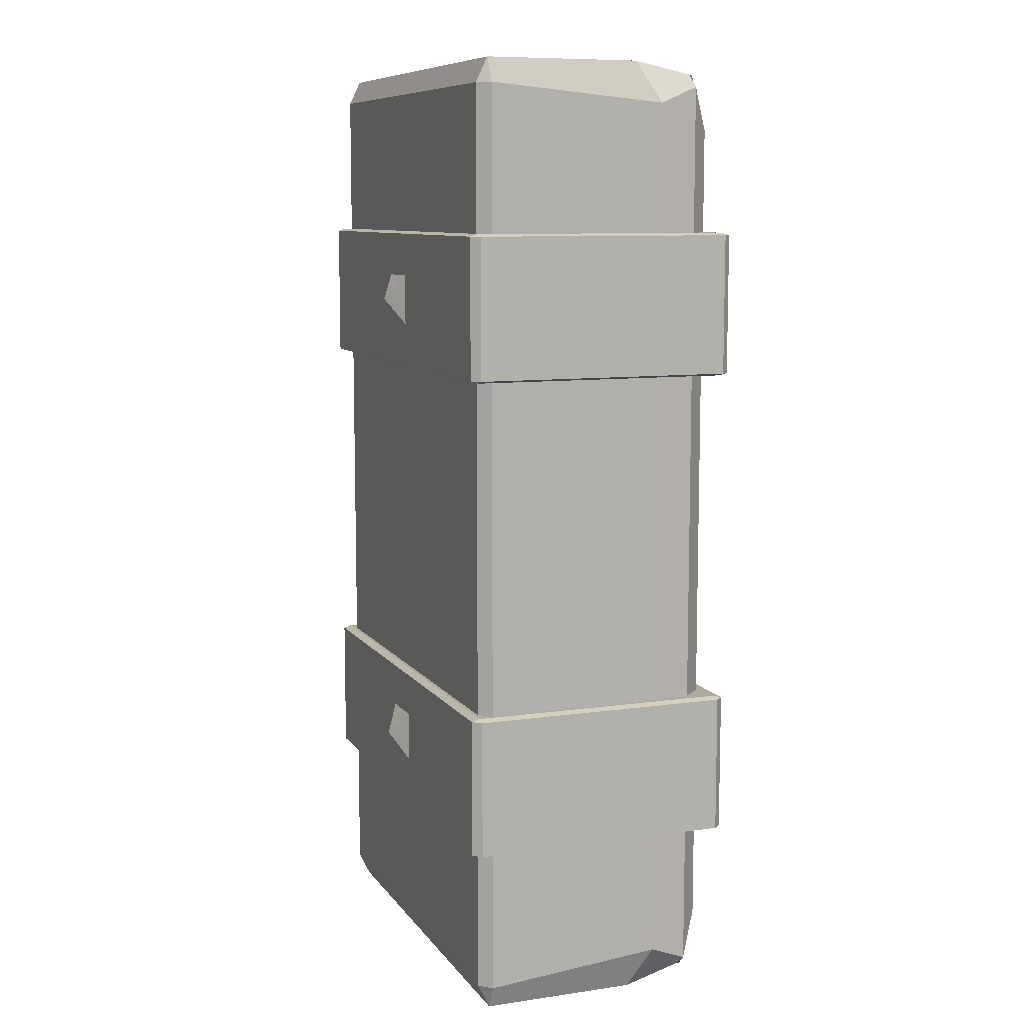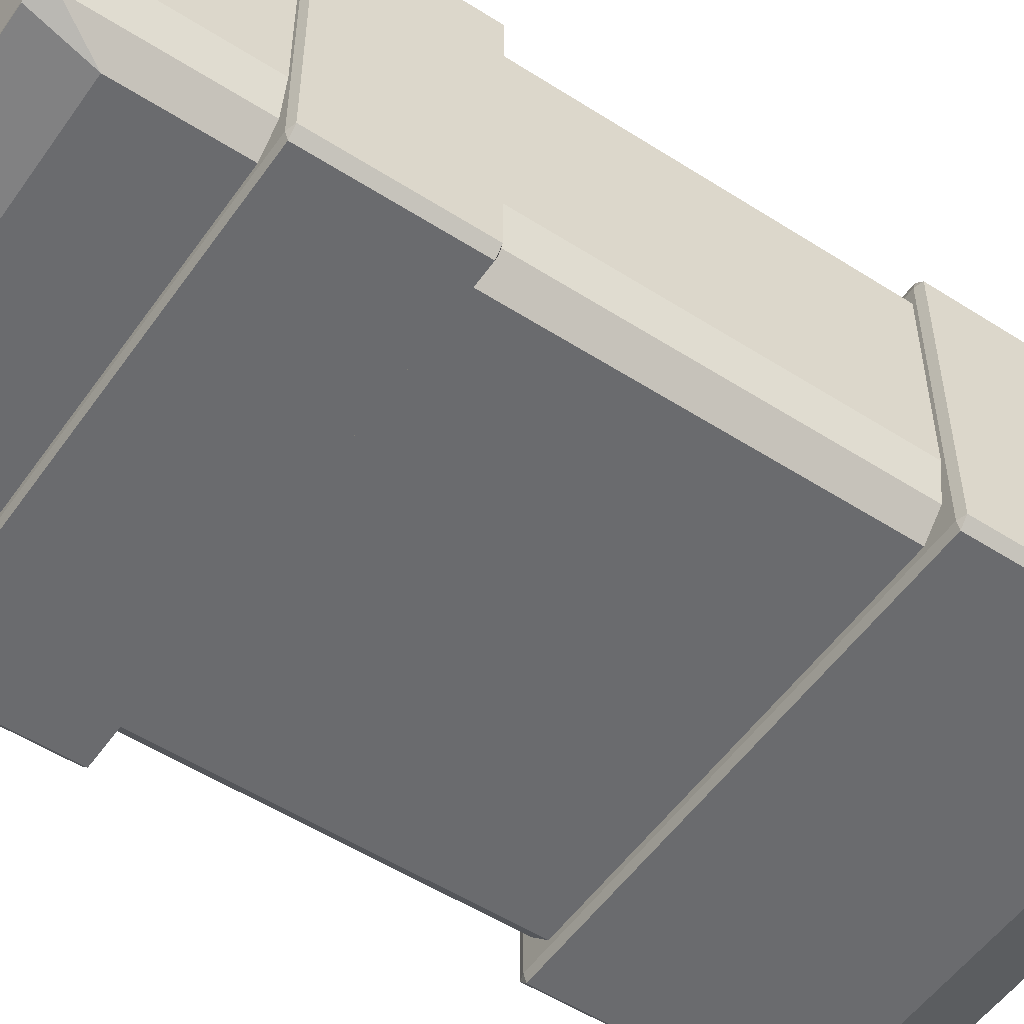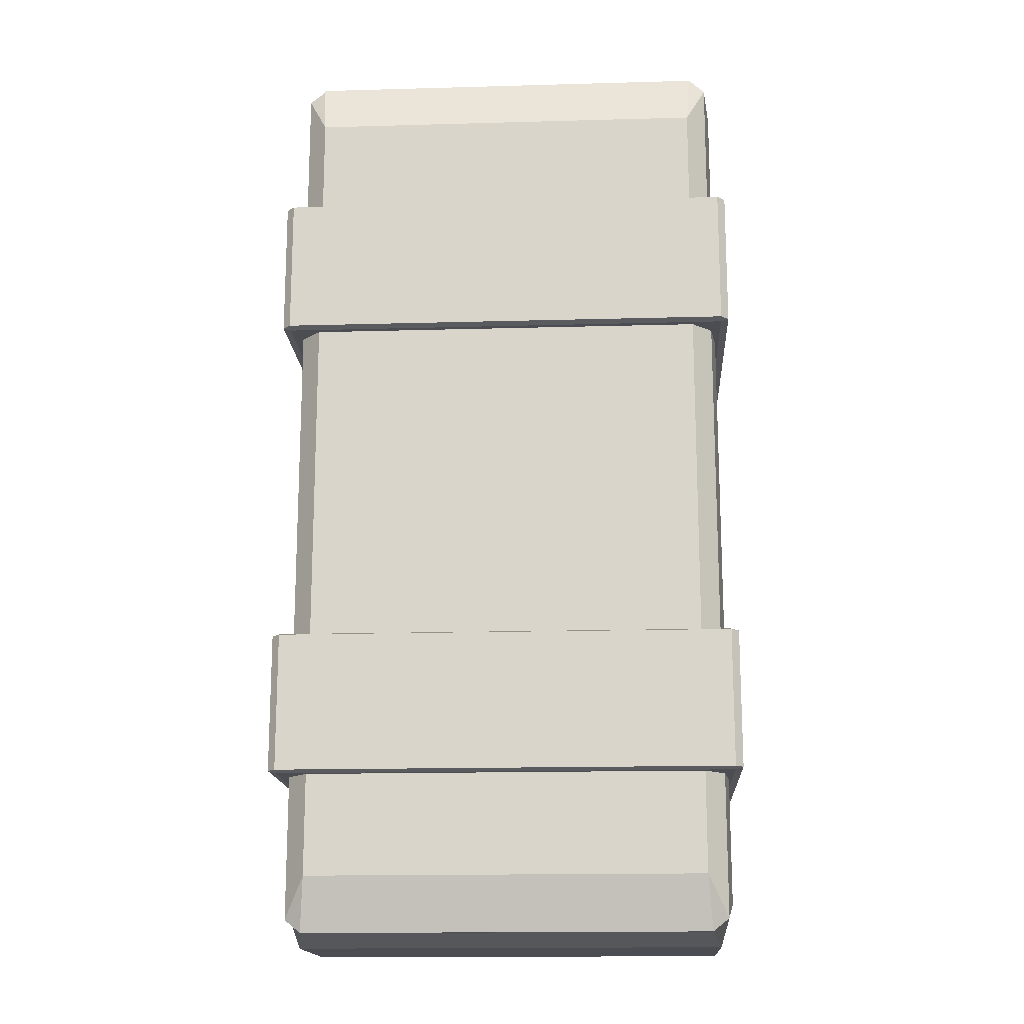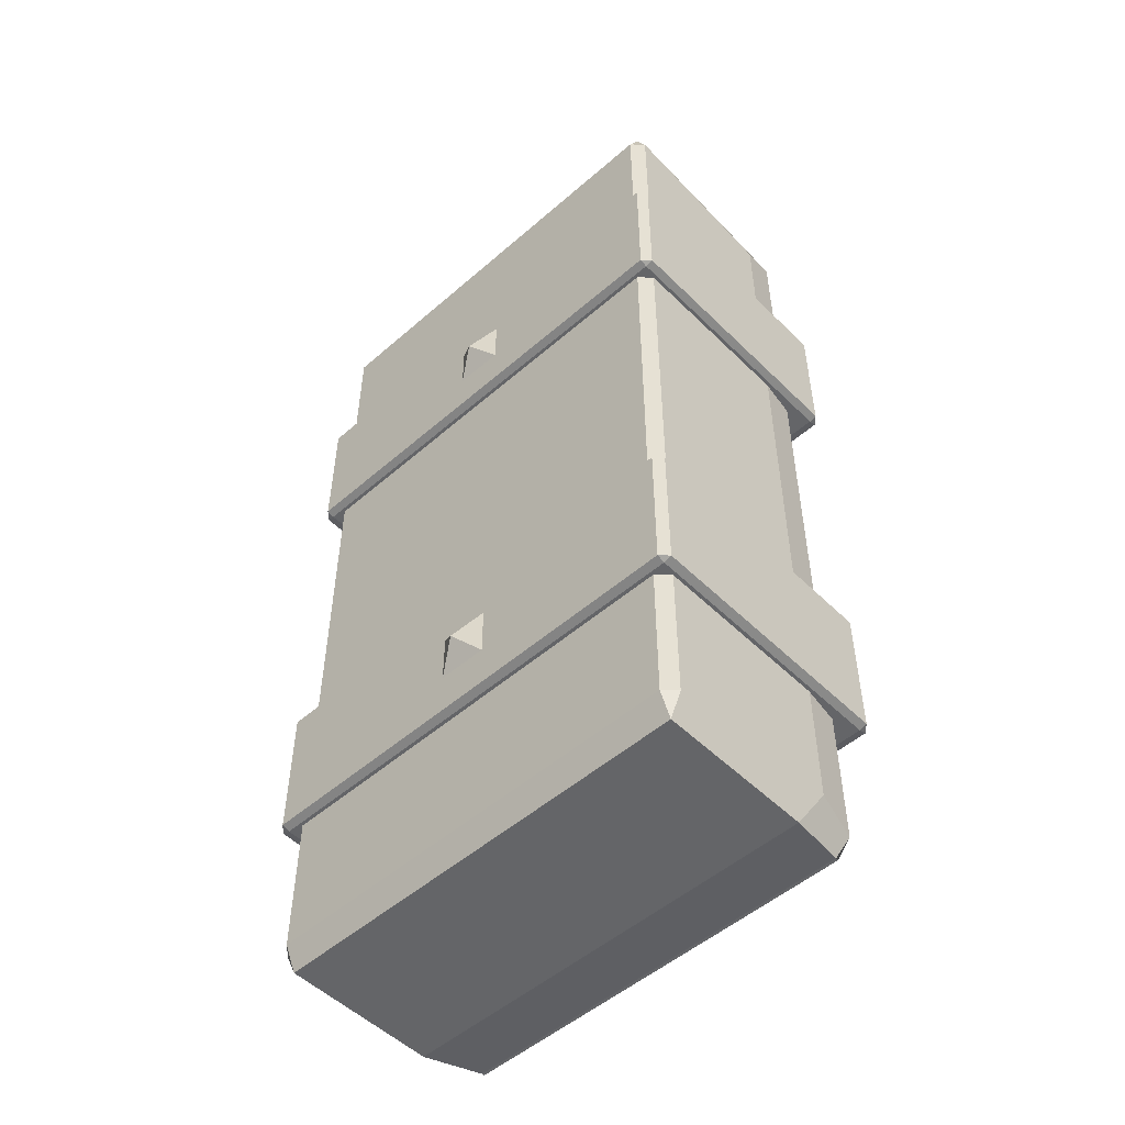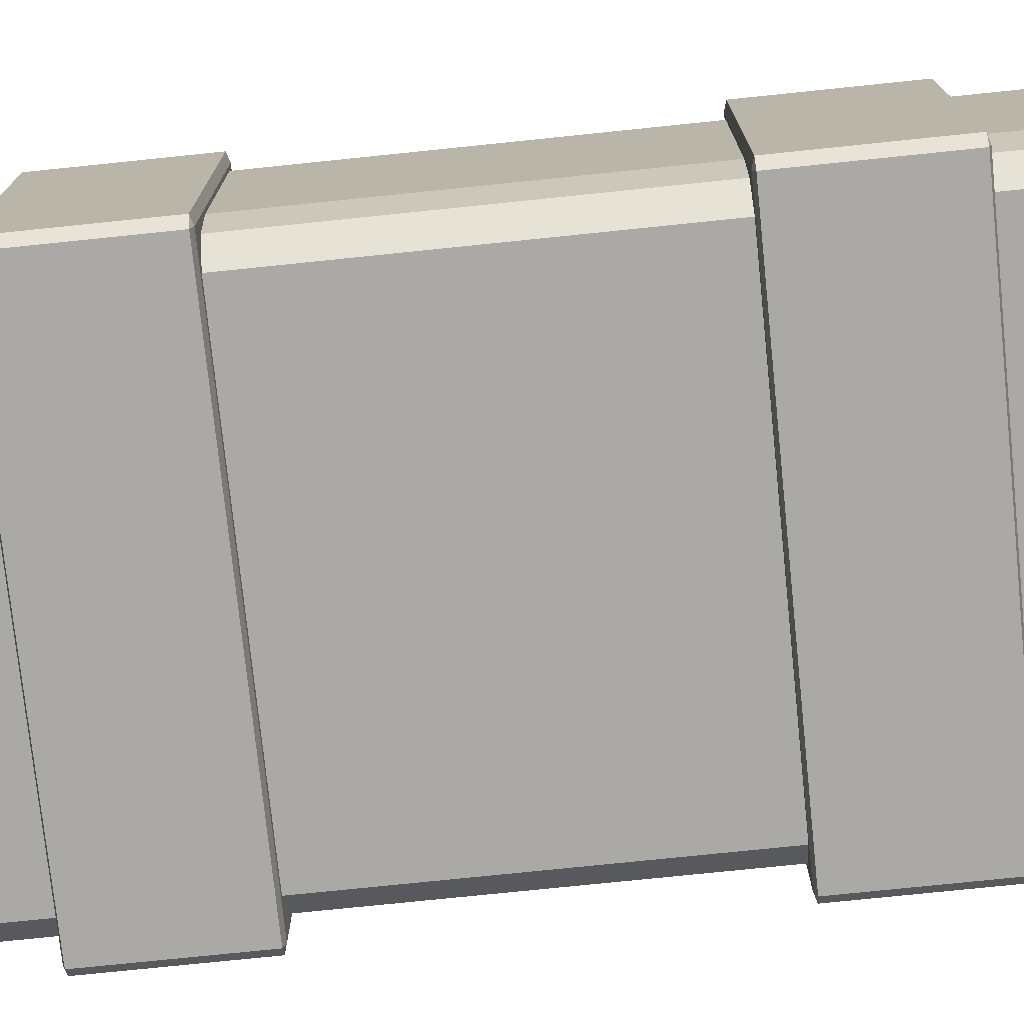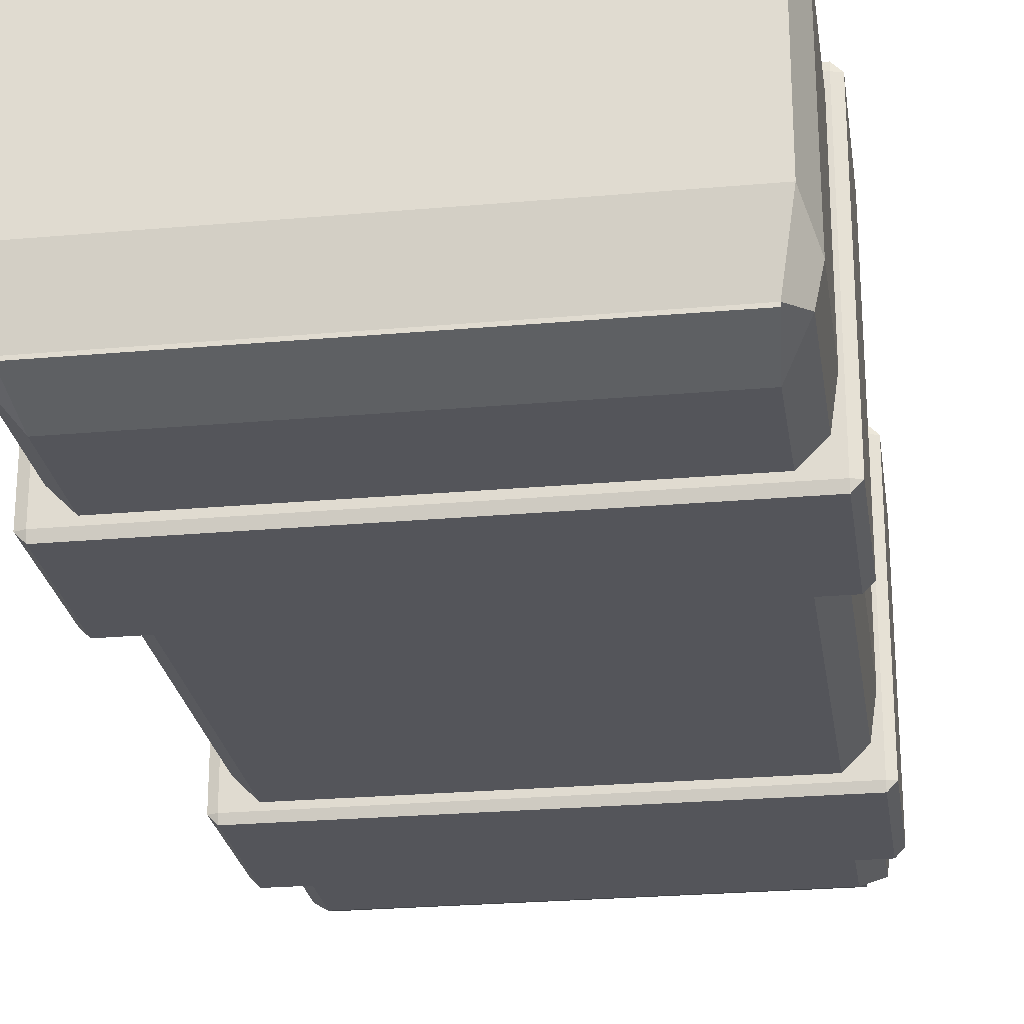
<metadata>
{"format":"obj","ext":"obj","renderer":"f3d","projection":"perspective","resolution":1024,"background":"white","views":[{"elev":9.1,"azim":-110.8,"up":"+Z"},{"elev":-53.4,"azim":55.6,"up":"+Y"},{"elev":-16.3,"azim":3.3,"up":"+Z"},{"elev":-51.5,"azim":-136.7,"up":"+Z"},{"elev":-75.5,"azim":95.9,"up":"+Y"},{"elev":-24.9,"azim":8.3,"up":"+Y"}]}
</metadata>
<code>
o Two_Block.002_Plane.002
v 0.4499 0.4578 -1.451
v 0.4499 0.08321 -1.417
v 0.4258 0.1327 -1.502
v 0.4258 0.4578 -1.502
v 0.4258 0.4823 -1.451
v -0.4772 0.4823 -1.451
v -0.4772 0.4823 0.4475
v 0.4258 0.4823 0.4475
v -0.4772 0.4578 -1.502
v -0.4772 0.1327 -1.502
v -0.5013 0.08321 -1.417
v -0.5013 0.4578 -1.451
v -0.4772 0.4578 0.4982
v -0.5013 0.4578 0.4475
v 0.4258 0.4578 0.4982
v 0.4499 0.4578 0.4475
v 0.4499 0.08321 0.4135
v 0.4258 0.1327 0.4982
v -0.4464 -0.04139 -1.364
v 0.3949 -0.04139 -1.364
v 0.3949 -0.04139 0.3603
v -0.4464 -0.04139 0.3603
v -0.4772 0.1327 0.4982
v -0.5013 0.08321 0.4135
v 0.4035 -0.005027 0.4748
v 0.4378 0.00124 0.4475
v 0.4035 0.00124 0.4748
v 0.4035 -0.005027 -1.478
v 0.4035 0.00124 -1.478
v 0.4378 0.00124 -1.451
v -0.455 -0.005027 -1.478
v -0.4889 0.00124 -1.451
v -0.455 0.00124 -1.478
v -0.455 0.00124 0.4748
v -0.4889 0.00124 0.4475
v -0.455 -0.005027 0.4748
v -0.5083 -0.07186 -0.1468
v -0.5083 -0.07186 0.1431
v -0.5251 -0.05479 0.1431
v -0.5251 -0.05479 -0.1468
v -0.5083 -0.05479 0.1482
v 0.4569 -0.07186 0.1431
v 0.4569 -0.05479 0.1482
v 0.4569 -0.07186 -0.1468
v 0.4737 -0.05479 0.1431
v 0.4737 -0.05479 -0.1468
v 0.4569 -0.05479 -0.1518
v -0.5083 -0.05479 -0.1518
v 0.4737 0.4894 -0.1468
v 0.4569 0.4894 -0.1518
v -0.4755 -0.009233 -0.1518
v 0.4261 -0.009233 -0.1518
v 0.4261 0.4439 -0.1518
v -0.4755 0.4439 -0.1518
v -0.5083 0.4894 -0.1518
v -0.5083 0.5065 -0.1468
v 0.4569 0.5065 -0.1468
v -0.5251 0.4894 -0.1468
v -0.5083 0.5065 0.1431
v -0.5251 0.4894 0.1431
v -0.5083 0.4894 0.1482
v 0.4569 0.5065 0.1431
v 0.4569 0.4894 0.1482
v 0.4737 0.4894 0.1431
v 0.425 0.4439 0.1482
v 0.425 -0.009233 0.1482
v -0.4767 0.4439 0.1482
v -0.4767 -0.009233 0.1482
v -0.5083 -0.07186 -1.147
v -0.5083 -0.07186 -0.8569
v -0.5251 -0.05479 -0.8569
v -0.5251 -0.05479 -1.147
v -0.5083 -0.05479 -0.8518
v 0.4569 -0.07186 -0.8569
v 0.4569 -0.05479 -0.8518
v 0.4569 -0.07186 -1.147
v 0.4737 -0.05479 -0.8569
v 0.4737 -0.05479 -1.147
v 0.4569 -0.05479 -1.152
v -0.5083 -0.05479 -1.152
v 0.4737 0.4894 -1.147
v 0.4569 0.4894 -1.152
v -0.4774 -0.009233 -1.152
v 0.425 -0.009233 -1.152
v 0.425 0.4439 -1.152
v -0.4774 0.4439 -1.152
v -0.5083 0.4894 -1.152
v -0.5083 0.5065 -1.147
v 0.4569 0.5065 -1.147
v -0.5251 0.4894 -1.147
v -0.5083 0.5065 -0.8569
v -0.5251 0.4894 -0.8569
v -0.5083 0.4894 -0.8518
v 0.4569 0.5065 -0.8569
v 0.4569 0.4894 -0.8518
v 0.4737 0.4894 -0.8569
v 0.4264 0.4439 -0.8518
v 0.4264 -0.009233 -0.8518
v -0.4759 0.4439 -0.8518
v -0.4759 -0.009233 -0.8518
v -0.02549 0.5392 -1.002
v -0.08472 0.502 -0.9409
v 0.03328 0.5013 -0.9409
v -0.08472 0.502 -1.063
v 0.03328 0.5013 -1.063
v -0.02549 0.5392 -0.00184
v -0.08472 0.502 0.05909
v 0.03328 0.5013 0.05909
v -0.08472 0.502 -0.06277
v 0.03328 0.5013 -0.06277
v -0.5204 0.05817 -0.9409
v -0.5204 0.05817 -1.063
f 1 2 3 4
f 5 6 7 8
f 9 10 11 12
f 13 7 14
f 6 9 12
f 8 15 16
f 5 1 4
f 7 6 12 14
f 10 9 4 3
f 6 5 4 9
f 2 1 16 17
f 5 8 16 1
f 15 18 17 16
f 8 7 13 15
f 19 20 21 22
f 18 15 13 23
f 24 14 12 11
f 25 21 26 27
f 20 28 29 30
f 31 19 32 33
f 34 35 22 36
f 33 29 28 31
f 35 32 19 22
f 30 26 21 20
f 27 34 36 25
f 23 13 14 24
f 27 26 17 18
f 30 29 3 2
f 33 32 11 10
f 35 34 23 24
f 29 33 10 3
f 32 35 24 11
f 26 30 2 17
f 34 27 18 23
f 22 21 25 36
f 20 19 31 28
f 37 38 39 40
f 38 41 39
f 38 42 43 41
f 37 44 42 38
f 42 45 43
f 42 44 46 45
f 44 47 46
f 44 37 48 47
f 49 46 47 50
f 51 52 47 48
f 52 53 50 47
f 53 54 55 50
f 54 51 48 55
f 56 57 50 55
f 56 55 58
f 55 48 40 58
f 59 56 58 60
f 39 60 58 40
f 37 40 48
f 41 61 60 39
f 61 59 60
f 62 59 61 63
f 57 56 59 62
f 57 62 64 49
f 62 63 64
f 57 49 50
f 46 49 64 45
f 63 43 45 64
f 65 66 43 63
f 67 65 63 61
f 68 67 61 41
f 66 68 41 43
f 69 70 71 72
f 70 73 71
f 70 74 75 73
f 69 76 74 70
f 74 77 75
f 74 76 78 77
f 76 79 78
f 76 69 80 79
f 81 78 79 82
f 83 84 79 80
f 84 85 82 79
f 85 86 87 82
f 86 83 80 87
f 88 89 82 87
f 88 87 90
f 87 80 72 90
f 91 88 90 92
f 71 92 90 72
f 69 72 80
f 73 93 92 71
f 93 91 92
f 94 91 93 95
f 89 88 91 94
f 89 94 96 81
f 94 95 96
f 89 81 82
f 78 81 96 77
f 95 75 77 96
f 97 98 75 95
f 99 97 95 93
f 100 99 93 73
f 98 100 73 75
f 101 102 103
f 101 104 102
f 101 105 104
f 101 103 105
f 106 107 108
f 106 109 107
f 106 110 109
f 106 108 110
l 111 112

</code>
